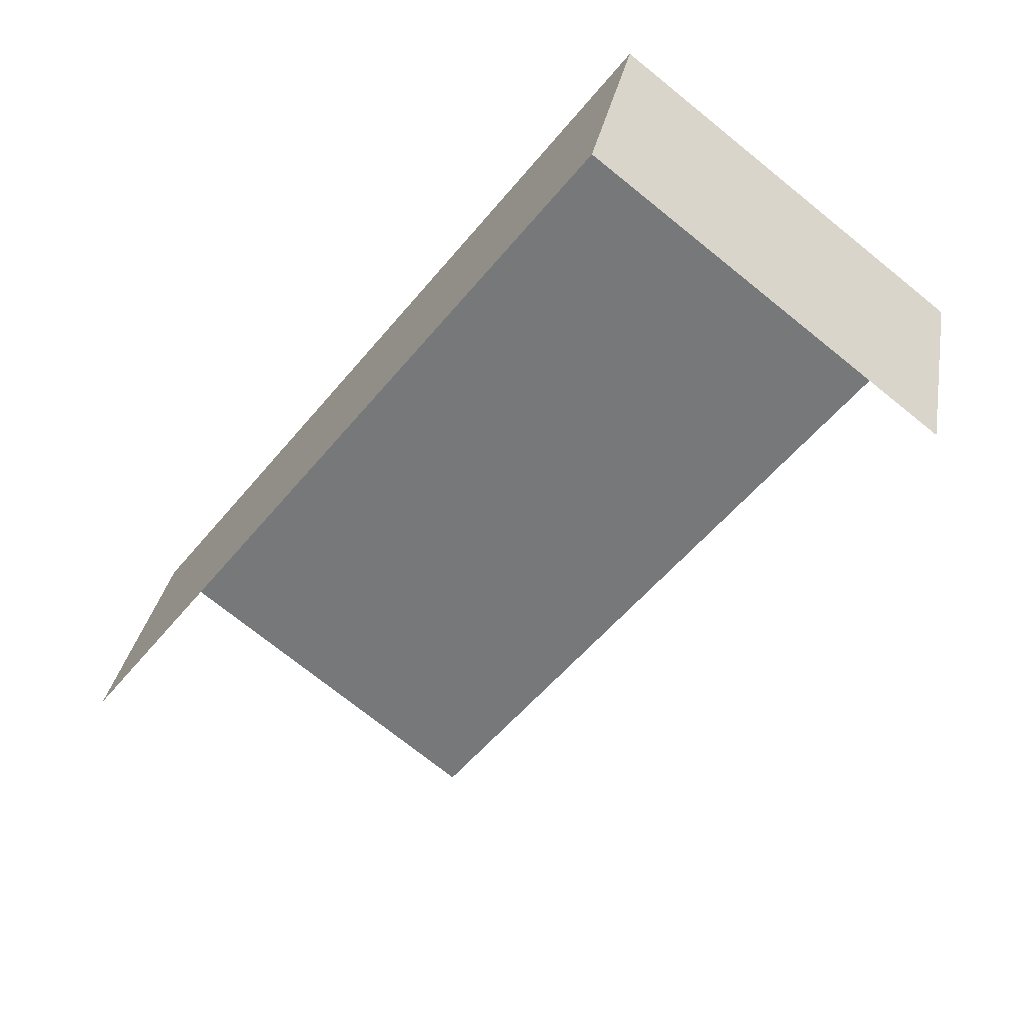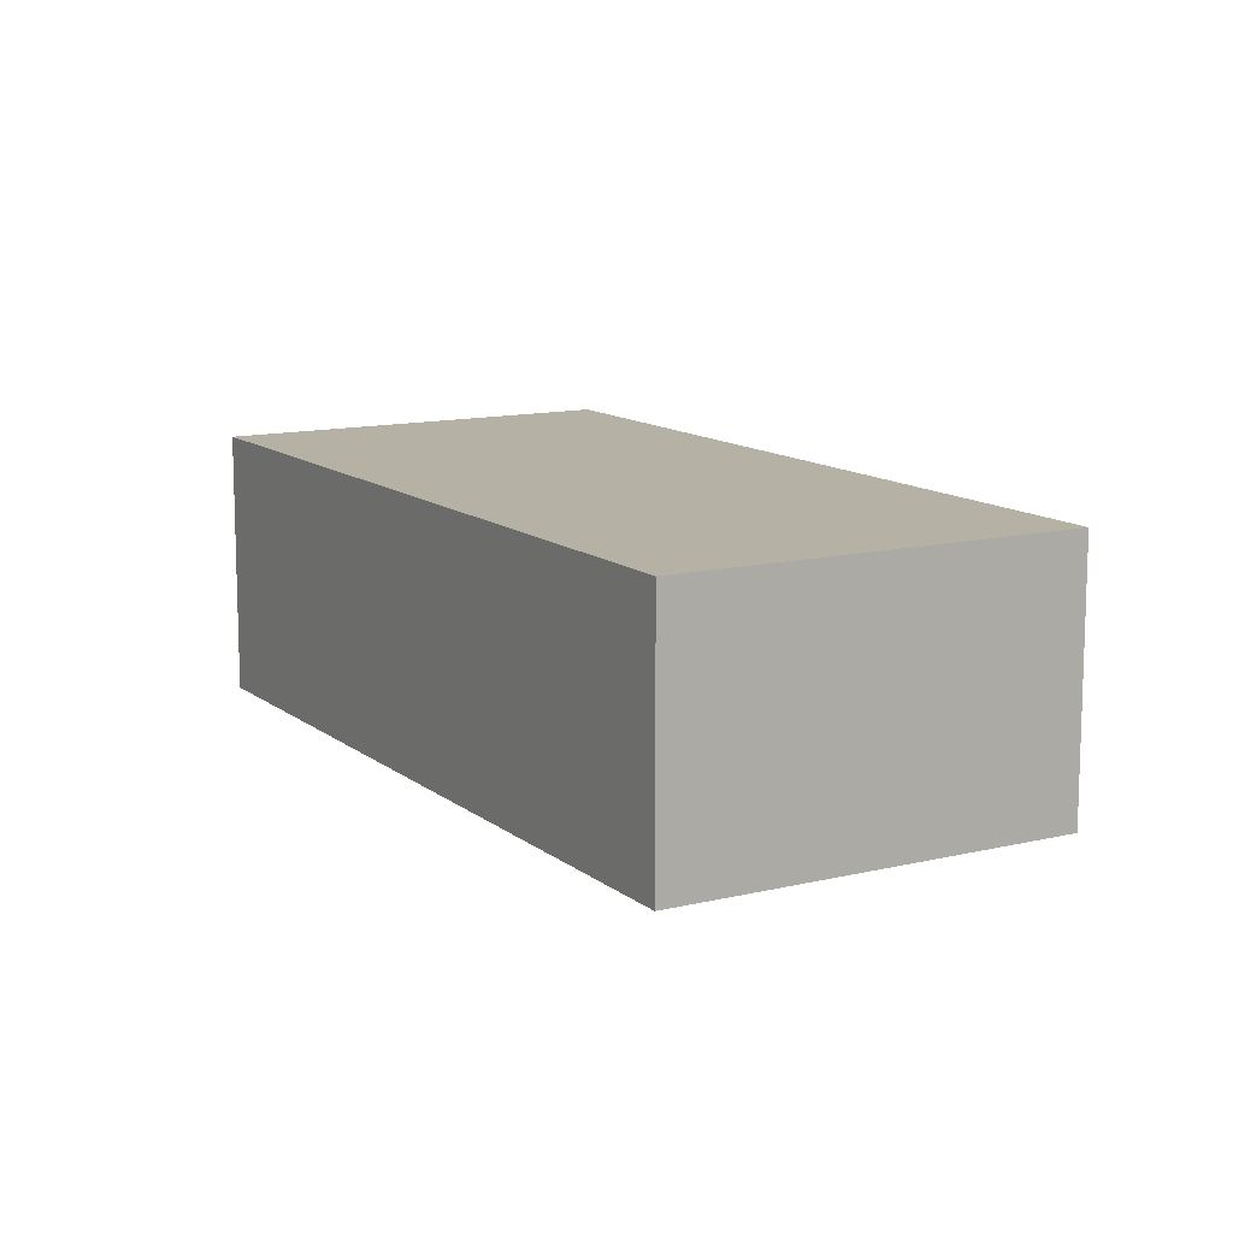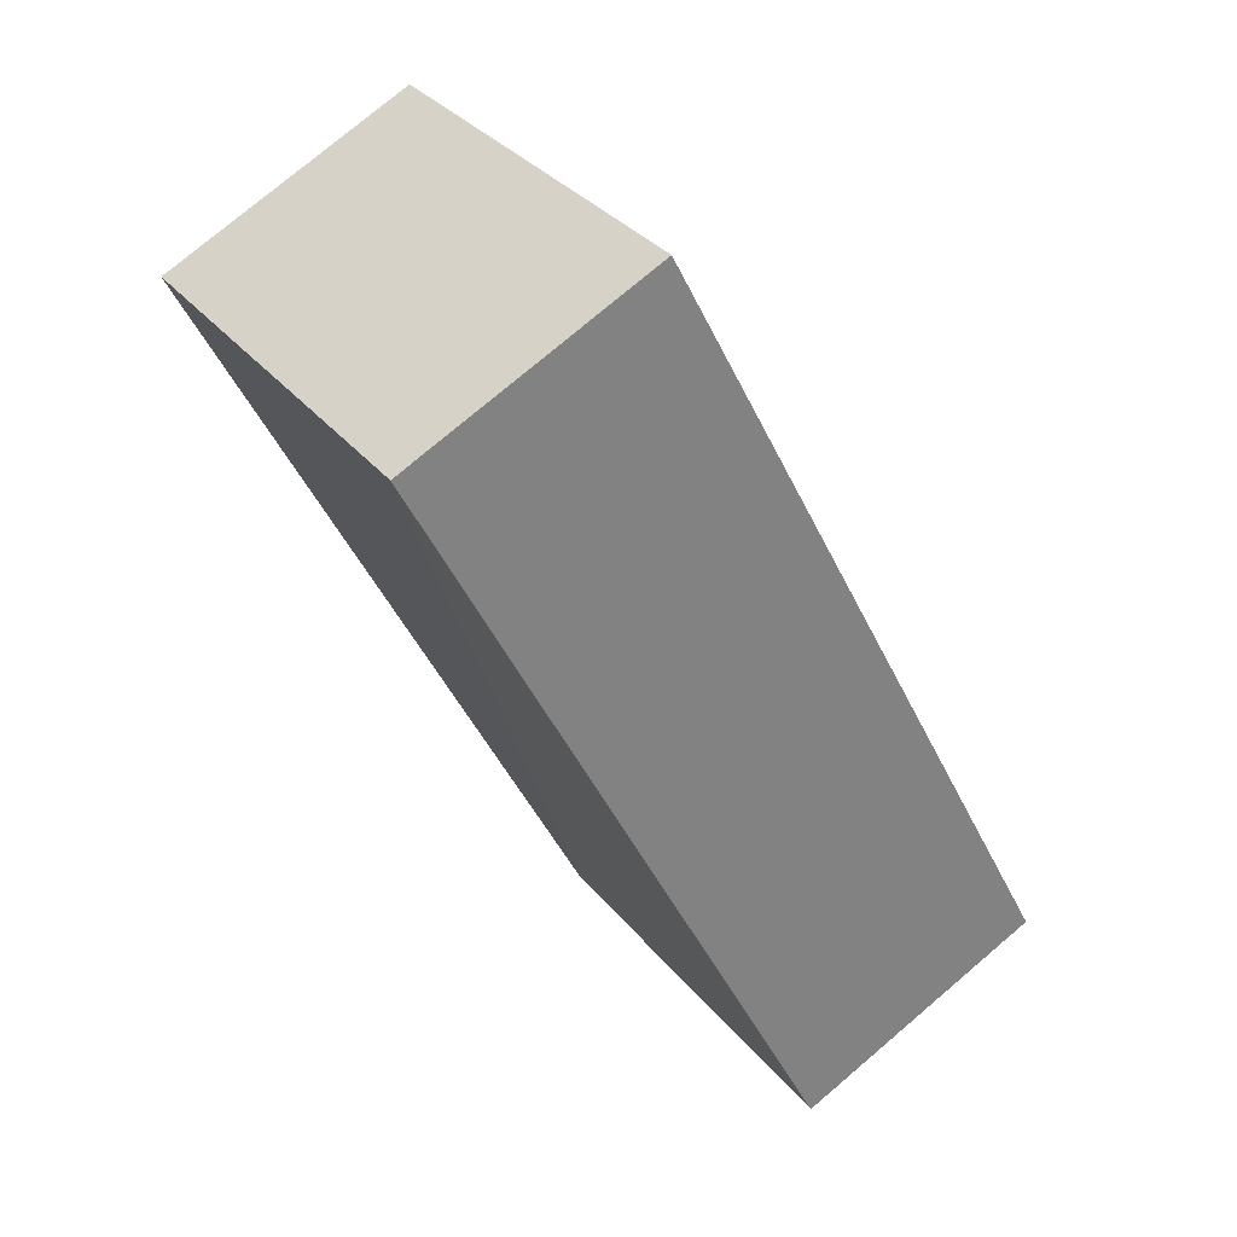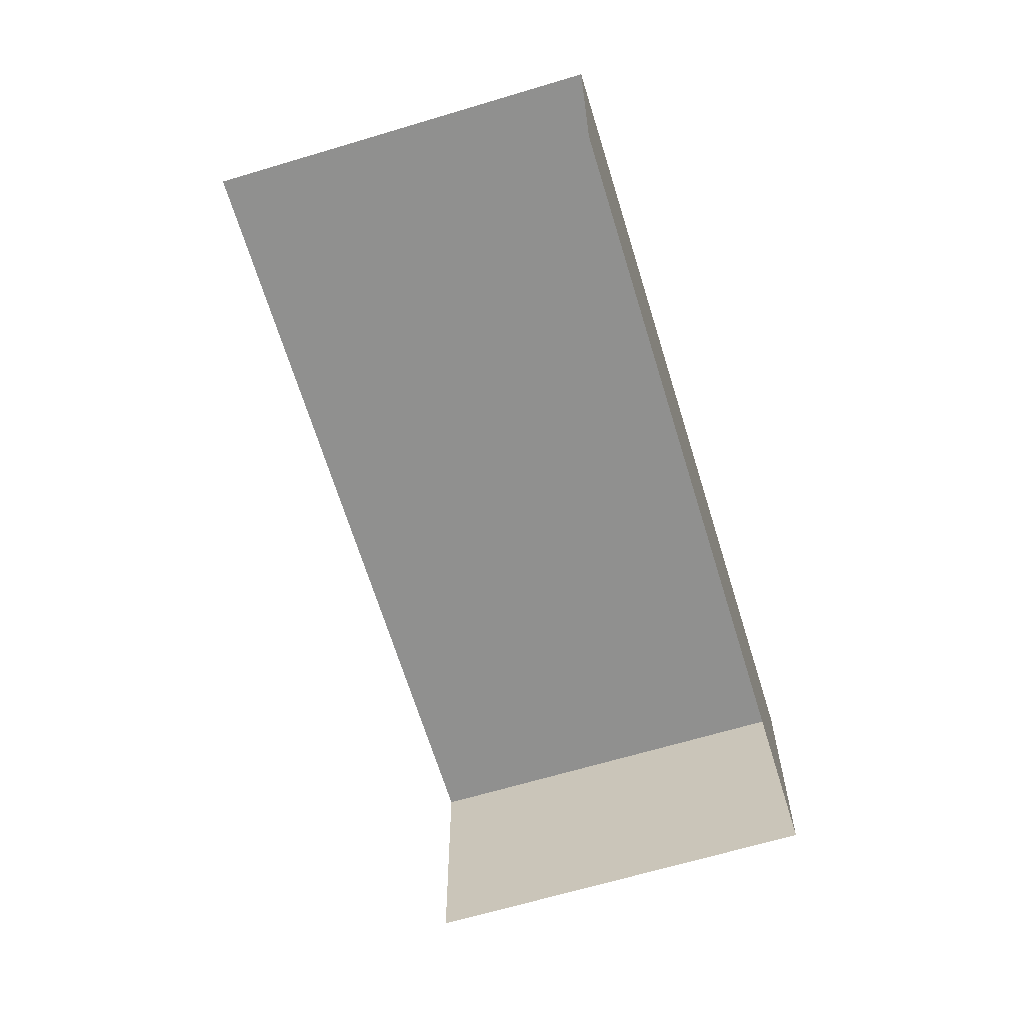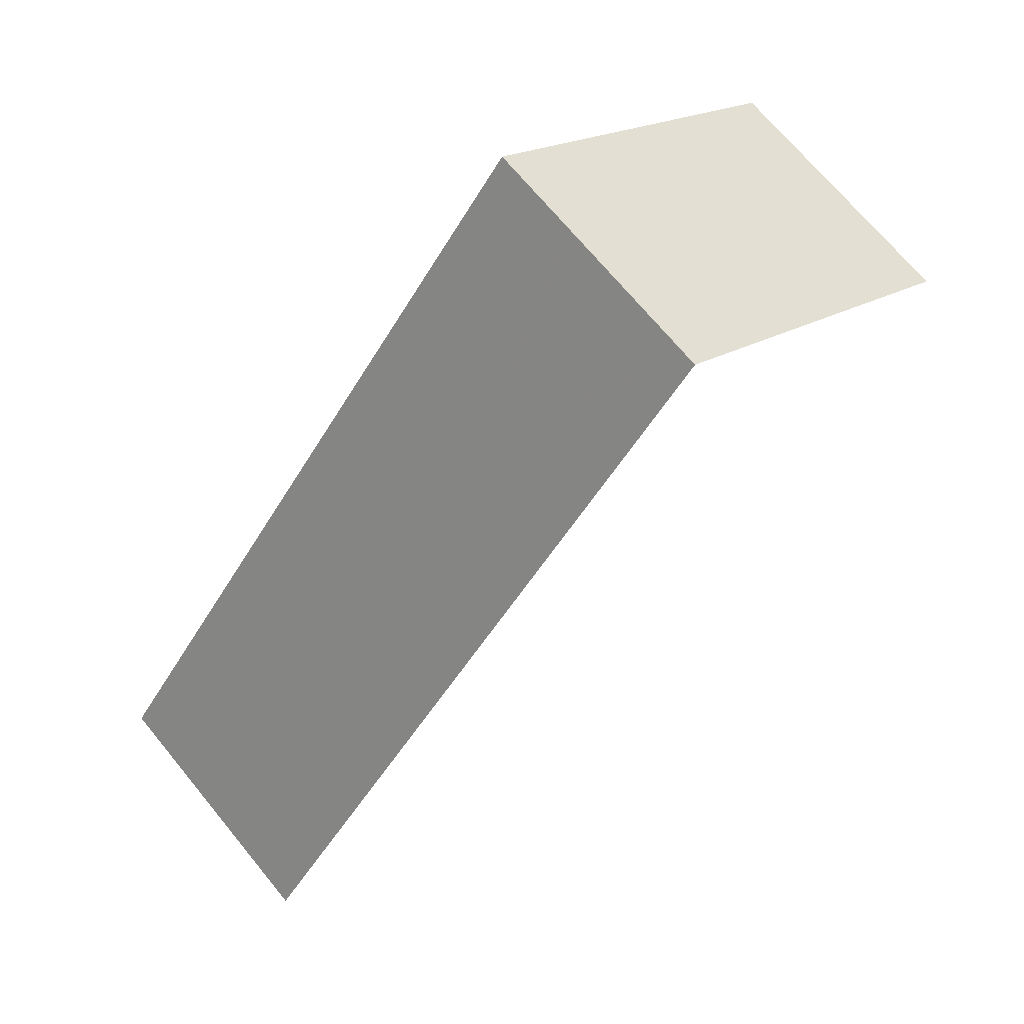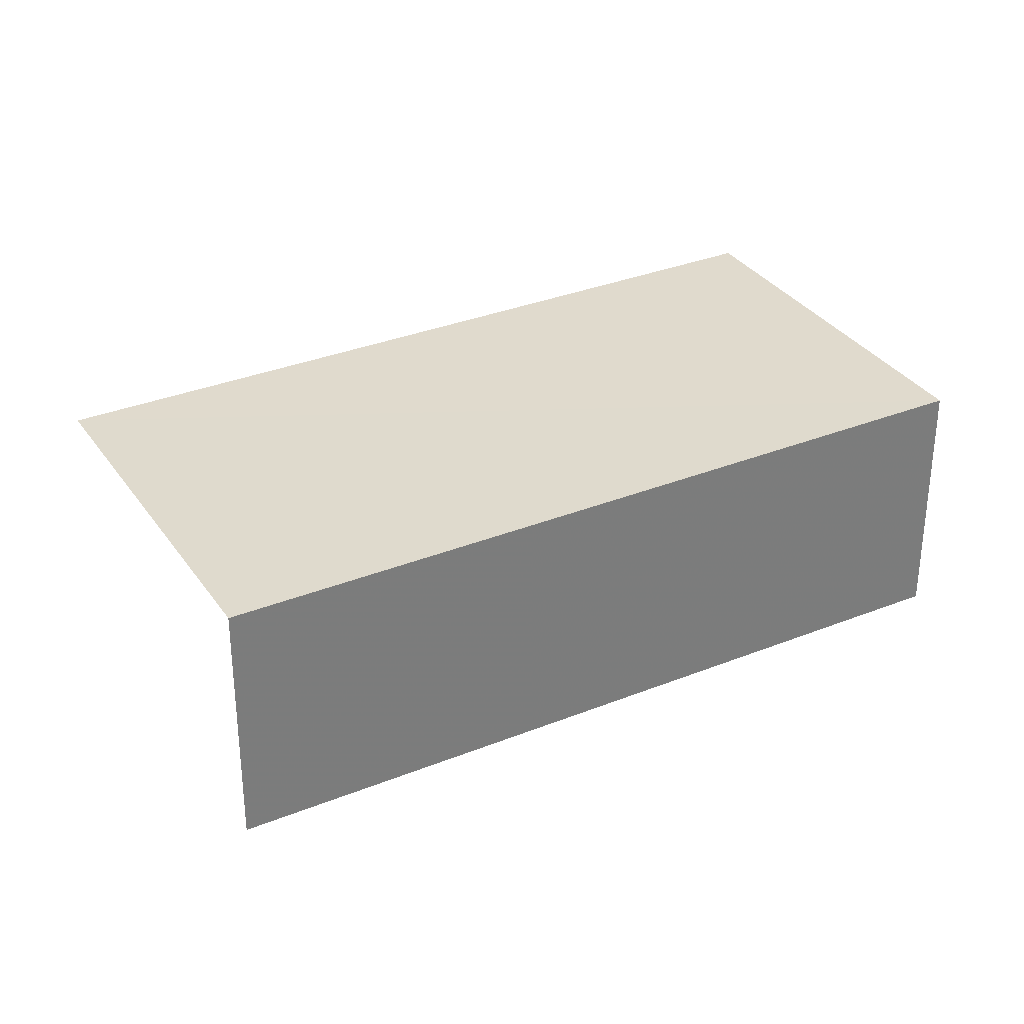
<metadata>
{"format":"obj","ext":"obj","renderer":"f3d","projection":"perspective","resolution":1024,"background":"white","views":[{"elev":31.0,"azim":-170.2,"up":"+Y"},{"elev":12.1,"azim":-172.0,"up":"+Z"},{"elev":76.3,"azim":49.6,"up":"+Y"},{"elev":-65.6,"azim":54.9,"up":"+Z"},{"elev":69.1,"azim":140.7,"up":"+Y"},{"elev":33.0,"azim":99.0,"up":"+Z"}]}
</metadata>
<code>
v -2.231e+05 -1.27e+05 18.85
v -2.231e+05 -1.269e+05 18.85
v -2.231e+05 -1.269e+05 18.85
v -2.231e+05 -1.269e+05 18.85
v -2.231e+05 -1.269e+05 22.1
v -2.231e+05 -1.27e+05 22.1
v -2.231e+05 -1.269e+05 22.1
v -2.231e+05 -1.269e+05 22.1
f 1 2 3
f 1 4 2
f 8 4 1
f 6 8 1
f 6 1 3
f 7 6 3
f 5 6 7
f 5 8 6
f 7 3 2
f 5 7 2
f 8 2 4
f 8 5 2

</code>
